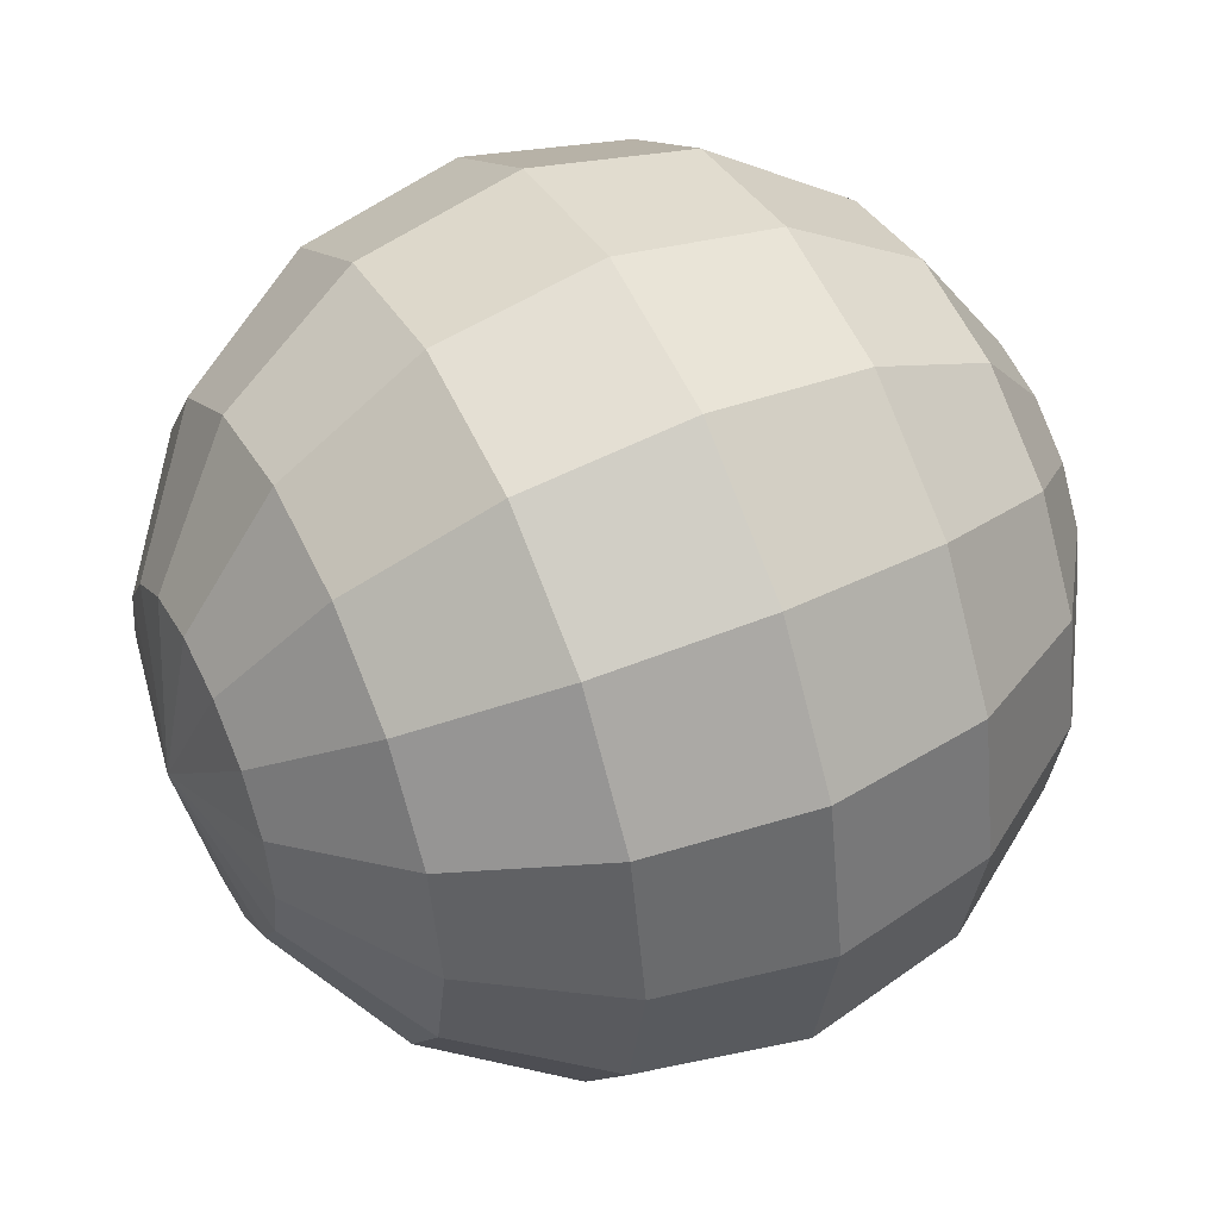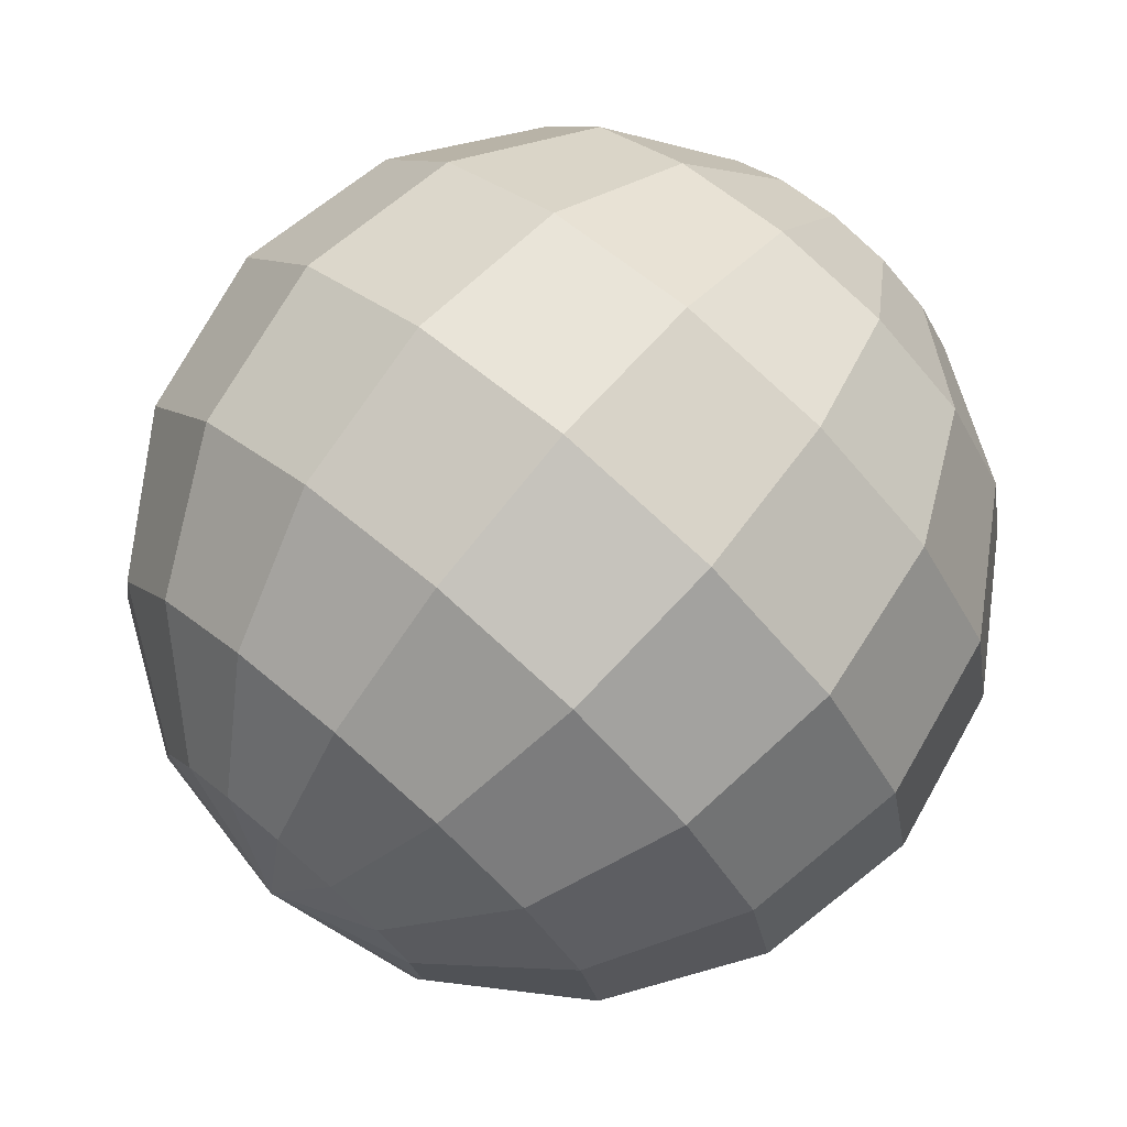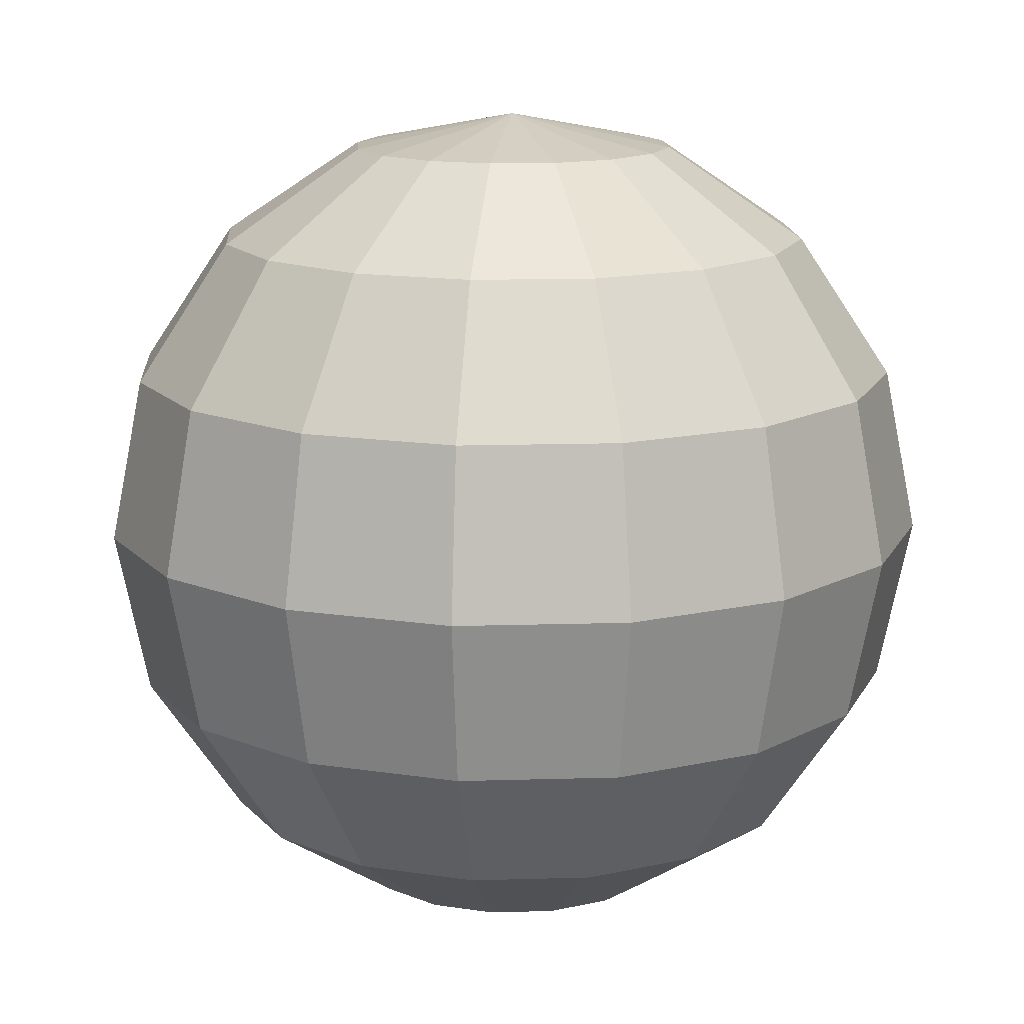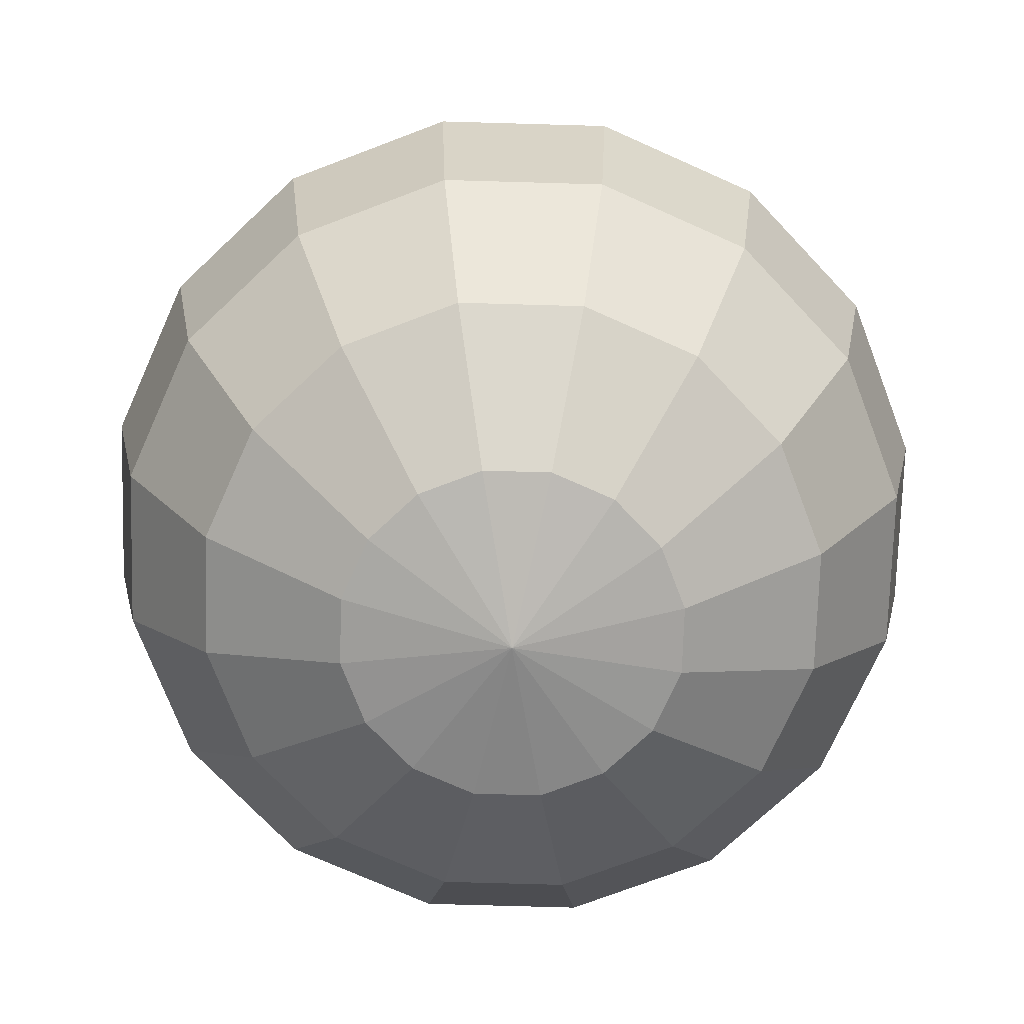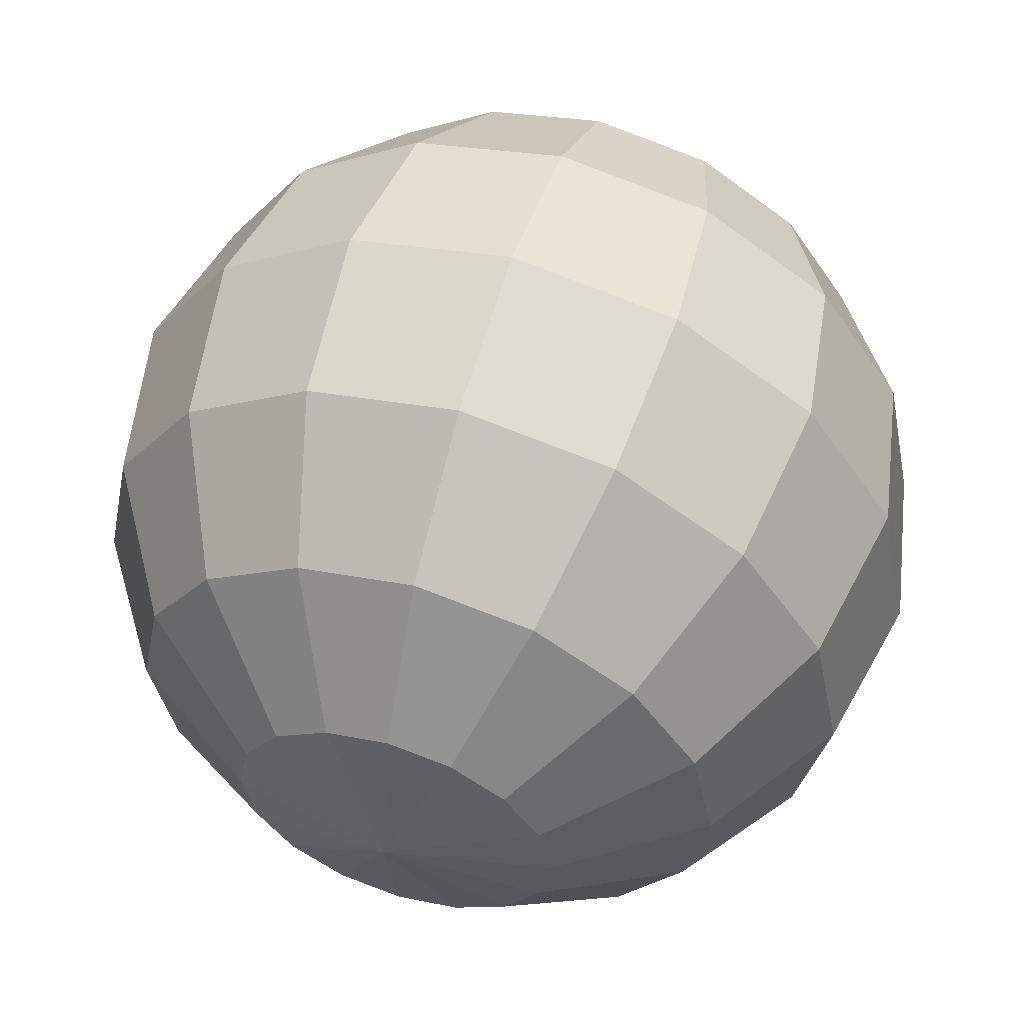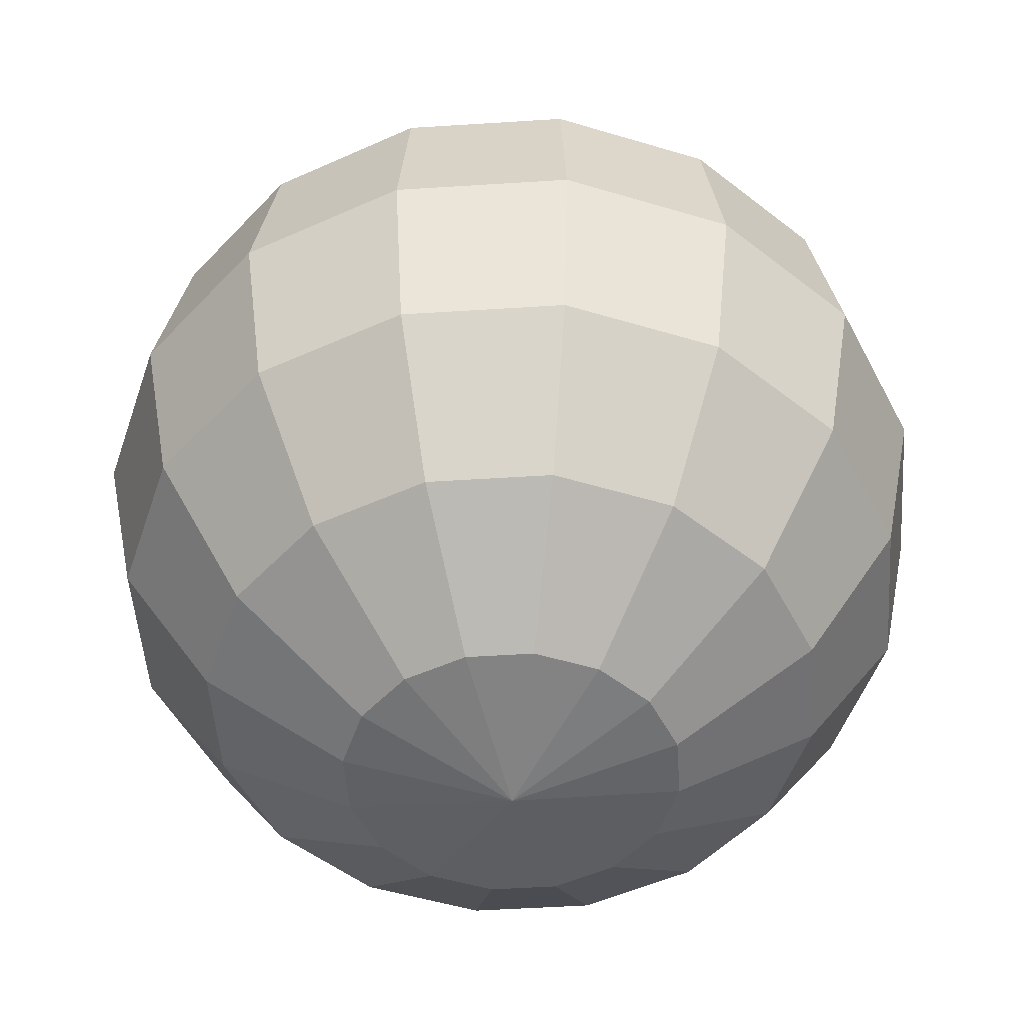
<metadata>
{"format":"obj","ext":"obj","renderer":"f3d","projection":"perspective","resolution":1024,"background":"white","views":[{"elev":48.4,"azim":-116.5,"up":"+Z"},{"elev":75.3,"azim":40.6,"up":"+Z"},{"elev":14.4,"azim":-82.5,"up":"+Y"},{"elev":-72.9,"azim":99.6,"up":"+Y"},{"elev":55.7,"azim":17.4,"up":"+Z"},{"elev":-49.8,"azim":-7.2,"up":"+Y"}]}
</metadata>
<code>
o 球
v 0 0.3827 0.9239
v 0 0 1
v 0 -0.3827 0.9239
v 0 -0.9239 0.3827
v -0.1464 0.9239 0.3536
v -0.2706 0.7071 0.6533
v -0.3536 0.3827 0.8536
v -0.3827 0 0.9239
v -0.3536 -0.3827 0.8536
v -0.2706 -0.7071 0.6533
v -0.1464 -0.9239 0.3536
v -0.2706 0.9239 0.2706
v -0.5 0.7071 0.5
v -0.6533 0.3827 0.6533
v -0.7071 0 0.7071
v -0.6533 -0.3827 0.6533
v -0.5 -0.7071 0.5
v -0.2706 -0.9239 0.2706
v -0.3536 0.9239 0.1464
v -0.6533 0.7071 0.2706
v -0.8536 0.3827 0.3536
v -0.9239 0 0.3827
v -0.8536 -0.3827 0.3536
v -0.6533 -0.7071 0.2706
v -0.3536 -0.9239 0.1464
v -0.3827 0.9239 -0
v -0.7071 0.7071 -0
v -0.9239 0.3827 -0
v -1 0 -0
v -0.9239 -0.3827 -0
v -0.7071 -0.7071 -0
v -0.3827 -0.9239 -0
v -0.3536 0.9239 -0.1464
v -0.6533 0.7071 -0.2706
v -0.8536 0.3827 -0.3536
v -0.9239 0 -0.3827
v -0.8536 -0.3827 -0.3536
v -0.6533 -0.7071 -0.2706
v -0.3536 -0.9239 -0.1464
v -0.2706 0.9239 -0.2706
v -0.5 0.7071 -0.5
v -0.6533 0.3827 -0.6533
v -0.7071 0 -0.7071
v -0.6533 -0.3827 -0.6533
v -0.5 -0.7071 -0.5
v -0.2706 -0.9239 -0.2706
v -0.1464 0.9239 -0.3536
v -0.2706 0.7071 -0.6533
v -0.3536 0.3827 -0.8536
v -0.3827 0 -0.9239
v -0.3536 -0.3827 -0.8536
v -0.2706 -0.7071 -0.6533
v -0.1464 -0.9239 -0.3536
v 0 0.9239 -0.3827
v 0 0.7071 -0.7071
v 0 0.3827 -0.9239
v 0 0 -1
v 0 -0.3827 -0.9239
v 0 -0.7071 -0.7071
v 0 -0.9239 -0.3827
v 0 -1 0
v 0 1 0
v 0.1464 0.9239 -0.3536
v 0.2706 0.7071 -0.6533
v 0.3536 0.3827 -0.8536
v 0.3827 0 -0.9239
v 0.3536 -0.3827 -0.8536
v 0.2706 -0.7071 -0.6533
v 0.1464 -0.9239 -0.3536
v 0.2706 0.9239 -0.2706
v 0.5 0.7071 -0.5
v 0.6533 0.3827 -0.6533
v 0.7071 0 -0.7071
v 0.6533 -0.3827 -0.6533
v 0.5 -0.7071 -0.5
v 0.2706 -0.9239 -0.2706
v 0.3536 0.9239 -0.1464
v 0.6533 0.7071 -0.2706
v 0.8536 0.3827 -0.3536
v 0.9239 0 -0.3827
v 0.8536 -0.3827 -0.3536
v 0.6533 -0.7071 -0.2706
v 0.3536 -0.9239 -0.1464
v 0.3827 0.9239 0
v 0.7071 0.7071 0
v 0.9239 0.3827 0
v 1 0 1e-06
v 0.9239 -0.3827 0
v 0.7071 -0.7071 0
v 0.3827 -0.9239 0
v 0.3536 0.9239 0.1464
v 0.6533 0.7071 0.2706
v 0.8536 0.3827 0.3536
v 0.9239 0 0.3827
v 0.8536 -0.3827 0.3536
v 0.6533 -0.7071 0.2706
v 0.3536 -0.9239 0.1464
v 0.2706 0.9239 0.2706
v 0.5 0.7071 0.5
v 0.6533 0.3827 0.6533
v 0.7071 0 0.7071
v 0.6533 -0.3827 0.6533
v 0.5 -0.7071 0.5
v 0.2706 -0.9239 0.2706
v 0.1464 0.9239 0.3536
v 0.2706 0.7071 0.6533
v 0.3536 0.3827 0.8536
v 0.3827 0 0.9239
v 0.3536 -0.3827 0.8536
v 0.2706 -0.7071 0.6533
v 0.1464 -0.9239 0.3536
v -0 0.9239 0.3827
v -0 0.7071 0.7071
v -0 -0.7071 0.7071
f 113 5 6
f 114 11 4
f 2 9 3
f 113 7 1
f 112 62 5
f 61 4 11
f 114 9 10
f 1 8 2
f 9 15 16
f 6 14 7
f 5 62 12
f 61 11 18
f 9 17 10
f 7 15 8
f 5 13 6
f 10 18 11
f 61 18 25
f 17 23 24
f 15 21 22
f 12 20 13
f 17 25 18
f 15 23 16
f 13 21 14
f 12 62 19
f 21 29 22
f 19 27 20
f 24 32 25
f 23 29 30
f 21 27 28
f 19 62 26
f 61 25 32
f 23 31 24
f 32 38 39
f 29 37 30
f 27 35 28
f 26 62 33
f 61 32 39
f 30 38 31
f 28 36 29
f 27 33 34
f 34 42 35
f 33 62 40
f 61 39 46
f 37 45 38
f 36 42 43
f 34 40 41
f 39 45 46
f 36 44 37
f 61 46 53
f 45 51 52
f 42 50 43
f 40 48 41
f 45 53 46
f 44 50 51
f 41 49 42
f 40 62 47
f 47 55 48
f 53 59 60
f 50 58 51
f 48 56 49
f 47 62 54
f 61 53 60
f 51 59 52
f 50 56 57
f 59 69 60
f 57 67 58
f 55 65 56
f 54 62 63
f 61 60 69
f 59 67 68
f 56 66 57
f 54 64 55
f 63 62 70
f 61 69 76
f 68 74 75
f 66 72 73
f 63 71 64
f 69 75 76
f 66 74 67
f 64 72 65
f 75 81 82
f 73 79 80
f 70 78 71
f 75 83 76
f 73 81 74
f 71 79 72
f 70 62 77
f 61 76 83
f 82 90 83
f 80 88 81
f 78 86 79
f 77 62 84
f 61 83 90
f 82 88 89
f 80 86 87
f 78 84 85
f 87 95 88
f 85 93 86
f 84 62 91
f 61 90 97
f 88 96 89
f 87 93 94
f 84 92 85
f 89 97 90
f 61 97 104
f 96 102 103
f 94 100 101
f 91 99 92
f 96 104 97
f 94 102 95
f 92 100 93
f 91 62 98
f 101 107 108
f 98 106 99
f 103 111 104
f 101 109 102
f 99 107 100
f 98 62 105
f 61 104 111
f 103 109 110
f 110 4 111
f 108 3 109
f 106 1 107
f 105 62 112
f 61 111 4
f 110 3 114
f 107 2 108
f 106 112 113
f 113 112 5
f 114 10 11
f 2 8 9
f 113 6 7
f 114 3 9
f 1 7 8
f 9 8 15
f 6 13 14
f 9 16 17
f 7 14 15
f 5 12 13
f 10 17 18
f 17 16 23
f 15 14 21
f 12 19 20
f 17 24 25
f 15 22 23
f 13 20 21
f 21 28 29
f 19 26 27
f 24 31 32
f 23 22 29
f 21 20 27
f 23 30 31
f 32 31 38
f 29 36 37
f 27 34 35
f 30 37 38
f 28 35 36
f 27 26 33
f 34 41 42
f 37 44 45
f 36 35 42
f 34 33 40
f 39 38 45
f 36 43 44
f 45 44 51
f 42 49 50
f 40 47 48
f 45 52 53
f 44 43 50
f 41 48 49
f 47 54 55
f 53 52 59
f 50 57 58
f 48 55 56
f 51 58 59
f 50 49 56
f 59 68 69
f 57 66 67
f 55 64 65
f 59 58 67
f 56 65 66
f 54 63 64
f 68 67 74
f 66 65 72
f 63 70 71
f 69 68 75
f 66 73 74
f 64 71 72
f 75 74 81
f 73 72 79
f 70 77 78
f 75 82 83
f 73 80 81
f 71 78 79
f 82 89 90
f 80 87 88
f 78 85 86
f 82 81 88
f 80 79 86
f 78 77 84
f 87 94 95
f 85 92 93
f 88 95 96
f 87 86 93
f 84 91 92
f 89 96 97
f 96 95 102
f 94 93 100
f 91 98 99
f 96 103 104
f 94 101 102
f 92 99 100
f 101 100 107
f 98 105 106
f 103 110 111
f 101 108 109
f 99 106 107
f 103 102 109
f 110 114 4
f 108 2 3
f 106 113 1
f 110 109 3
f 107 1 2
f 106 105 112

</code>
